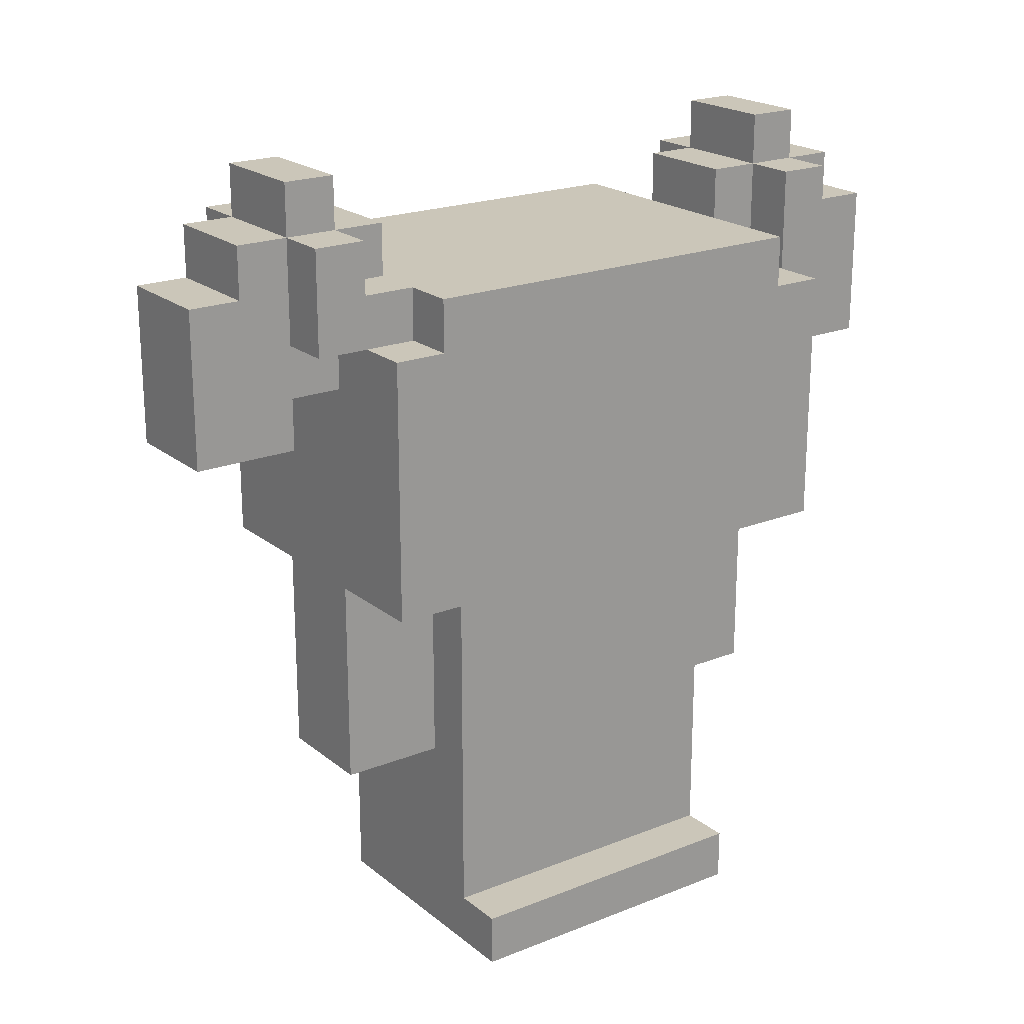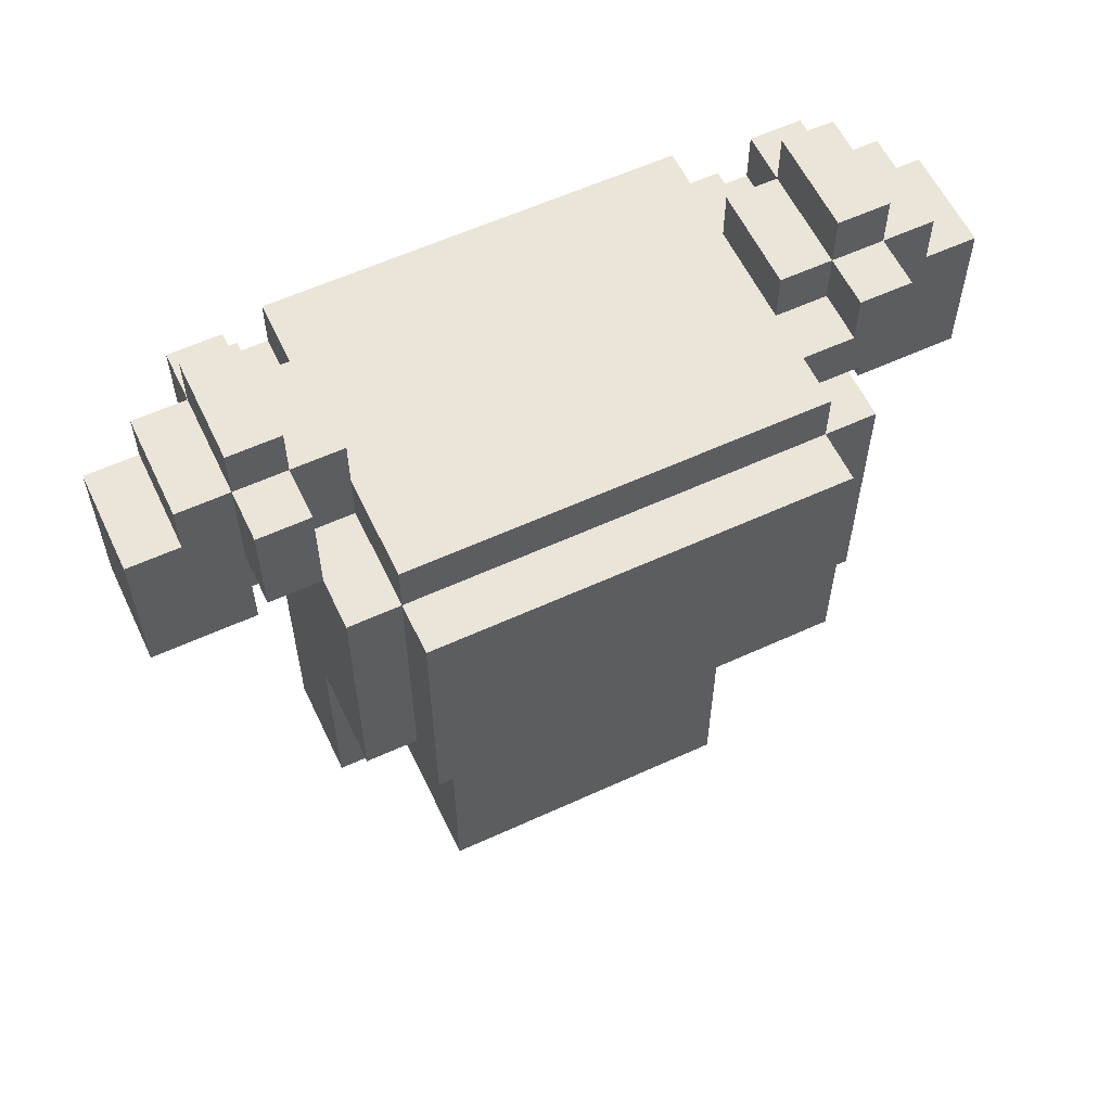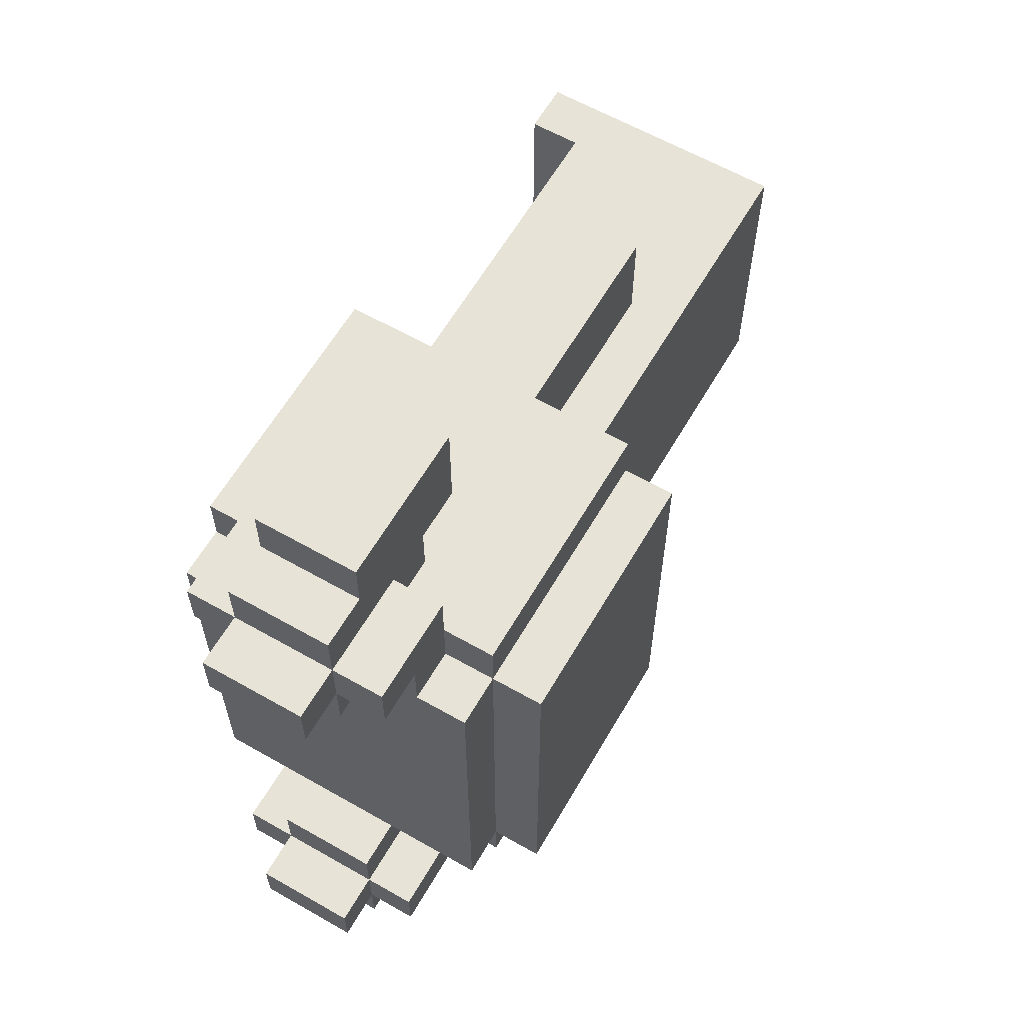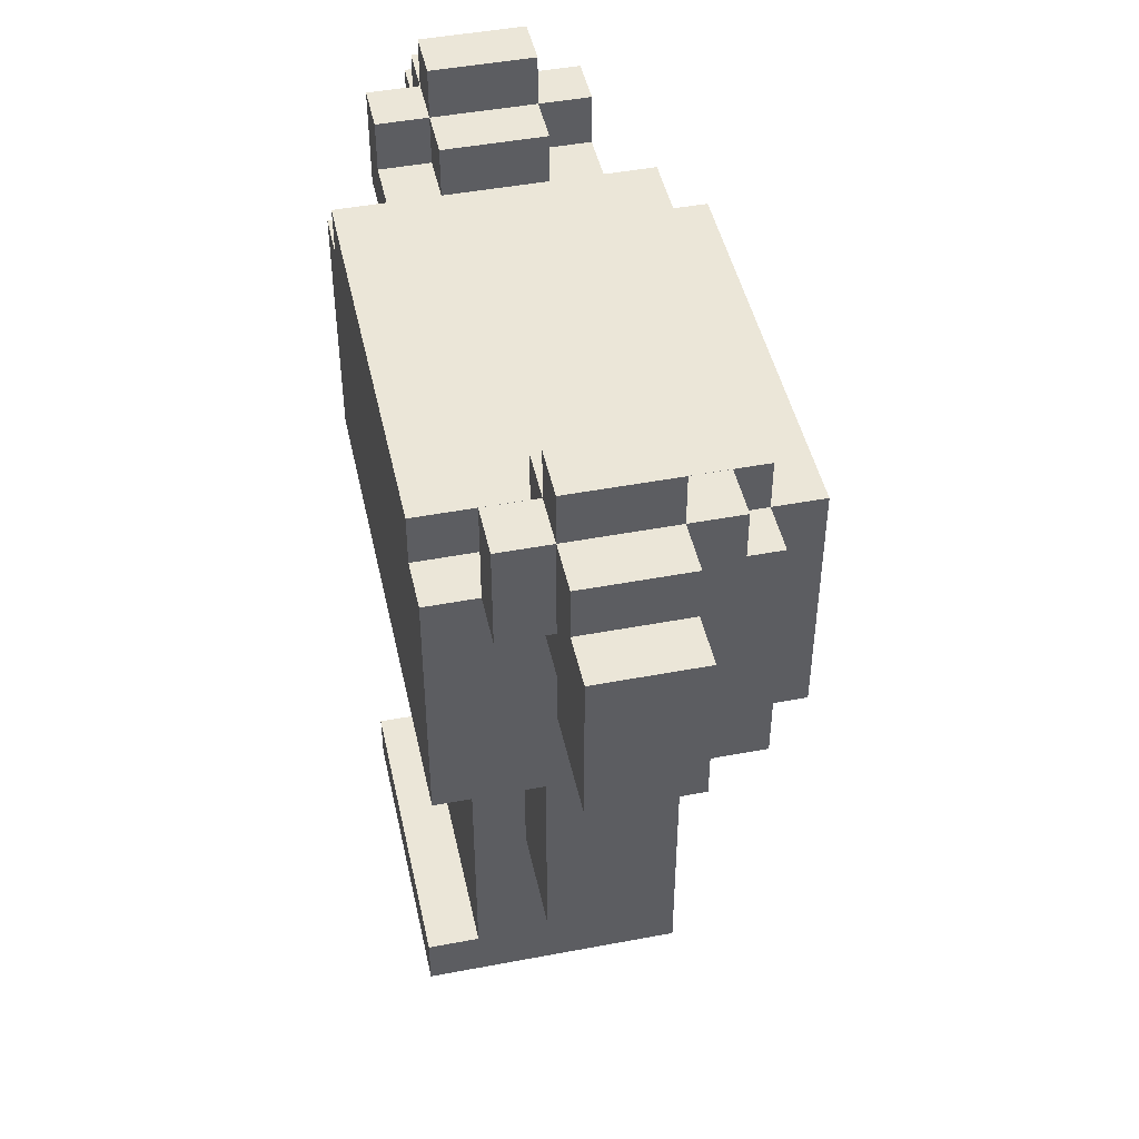
<metadata>
{"format":"obj","ext":"obj","renderer":"f3d","projection":"perspective","resolution":1024,"background":"white","views":[{"elev":20.8,"azim":54.4,"up":"+Y"},{"elev":59.0,"azim":-115.3,"up":"+Y"},{"elev":61.7,"azim":-149.9,"up":"+Z"},{"elev":46.2,"azim":167.8,"up":"+Y"}]}
</metadata>
<code>
v -3 8 4
v -3 8 -4
v -3 13 4
v -3 13 -4
v -2 8 5
v -2 8 4
v -2 8 -4
v -2 8 -5
v -2 13 5
v -2 13 4
v -2 13 -4
v -2 13 -5
v -2 14 4
v -2 14 -4
v -1 0 3
v -1 0 -3
v -1 1 3
v -1 1 -3
v -1 2 3
v -1 2 2
v -1 2 -0
v -1 2 -1
v -1 2 -2
v -1 2 -3
v -1 3 3
v -1 3 2
v -1 3 -0
v -1 3 -1
v -1 3 -2
v -1 3 -3
v -1 5 -0
v -1 5 -1
v -1 6 2
v -1 6 1
v -1 6 -0
v -1 6 -1
v -1 6 -2
v -1 6 -3
v -1 7 2
v -1 7 1
v -1 7 -2
v -1 7 -3
v -1 8 3
v -1 8 -3
v -1 13 6
v -1 13 5
v -1 13 4
v -1 13 -5
v -1 13 -6
v -1 14 5
v -1 14 4
v -1 15 6
v -1 15 5
v -1 15 -5
v -1 15 -6
v 0 4 5
v 0 4 3
v 0 4 -3
v 0 4 -5
v 0 5 5
v 0 5 3
v 0 5 -3
v 0 5 -5
v 0 6 5
v 0 6 4
v 0 6 -3
v 0 7 5
v 0 7 4
v 0 7 -3
v 0 8 5
v 0 8 4
v 0 8 3
v 0 8 -3
v 0 8 -4
v 0 8 -5
v 0 11 8
v 0 11 6
v 0 11 -6
v 0 11 -8
v 0 12 6
v 0 12 5
v 0 12 -5
v 0 12 -6
v 0 13 6
v 0 13 5
v 0 13 -4
v 0 13 -5
v 0 13 -6
v 0 14 8
v 0 14 7
v 0 14 5
v 0 14 4
v 0 14 -4
v 0 14 -7
v 0 14 -8
v 0 15 7
v 0 15 6
v 0 15 5
v 0 15 4
v 0 15 -4
v 0 15 -5
v 0 15 -6
v 0 15 -7
v 0 16 6
v 0 16 5
v 0 16 -5
v 0 16 -6
v 2 4 5
v 2 4 3
v 2 4 -3
v 2 4 -5
v 2 5 5
v 2 5 3
v 2 5 -3
v 2 5 -5
v 2 6 -3
v 2 6 -4
v 2 6 -5
v 2 7 5
v 2 7 4
v 2 7 -3
v 2 7 -4
v 2 7 -5
v 2 8 5
v 2 8 4
v 2 8 3
v 2 8 -3
v 2 8 -4
v 2 8 -5
v 2 11 8
v 2 11 6
v 2 11 -6
v 2 11 -8
v 2 12 6
v 2 12 5
v 2 12 -5
v 2 12 -6
v 2 13 6
v 2 13 5
v 2 13 -4
v 2 13 -5
v 2 13 -6
v 2 14 8
v 2 14 7
v 2 14 5
v 2 14 4
v 2 14 -4
v 2 14 -7
v 2 14 -8
v 2 15 7
v 2 15 6
v 2 15 5
v 2 15 4
v 2 15 -4
v 2 15 -5
v 2 15 -6
v 2 15 -7
v 2 16 6
v 2 16 5
v 2 16 -5
v 2 16 -6
v 3 1 3
v 3 1 -0
v 3 1 -1
v 3 1 -2
v 3 1 -3
v 3 2 3
v 3 2 2
v 3 2 -0
v 3 2 -1
v 3 2 -2
v 3 2 -3
v 3 3 3
v 3 3 2
v 3 4 2
v 3 4 1
v 3 4 -1
v 3 4 -2
v 3 5 2
v 3 5 1
v 3 5 -1
v 3 5 -2
v 3 6 2
v 3 6 1
v 3 6 -2
v 3 6 -3
v 3 7 2
v 3 7 1
v 3 7 -2
v 3 7 -3
v 3 8 3
v 3 8 1
v 3 8 -1
v 3 8 -3
v 3 13 6
v 3 13 5
v 3 13 4
v 3 13 -5
v 3 13 -6
v 3 14 5
v 3 14 4
v 3 15 6
v 3 15 5
v 3 15 -5
v 3 15 -6
v 4 0 3
v 4 0 -3
v 4 1 3
v 4 1 -3
v 4 8 5
v 4 8 4
v 4 8 1
v 4 8 -1
v 4 8 -4
v 4 8 -5
v 4 9 3
v 4 9 1
v 4 9 -1
v 4 9 -3
v 4 11 2
v 4 11 1
v 4 11 -2
v 4 11 -3
v 4 12 3
v 4 12 2
v 4 12 1
v 4 12 -1
v 4 12 -2
v 4 12 -3
v 4 13 5
v 4 13 4
v 4 13 -4
v 4 13 -5
v 4 14 4
v 4 14 -4
v 0 11 8
v 0 14 8
v 2 11 8
v 2 14 8
v 0 14 7
v 0 15 7
v 2 14 7
v 2 15 7
v -1 13 6
v -1 15 6
v 0 13 6
v 0 15 6
v 0 16 6
v 2 13 6
v 2 15 6
v 2 16 6
v 3 13 6
v 3 15 6
v -2 8 5
v -2 13 5
v -1 13 5
v 0 4 5
v 0 5 5
v 0 6 5
v 0 7 5
v 0 8 5
v 0 12 5
v 0 13 5
v 1 6 5
v 1 7 5
v 1 8 5
v 2 4 5
v 2 5 5
v 2 7 5
v 2 8 5
v 2 12 5
v 2 13 5
v 3 13 5
v 4 8 5
v 4 13 5
v -3 8 4
v -3 13 4
v -2 8 4
v -2 13 4
v -2 14 4
v -1 13 4
v -1 14 4
v 3 13 4
v 3 14 4
v 4 13 4
v 4 14 4
v -1 0 3
v -1 1 3
v -1 2 3
v -1 3 3
v -1 8 3
v 0 2 3
v 0 3 3
v 0 4 3
v 0 5 3
v 0 8 3
v 2 2 3
v 2 3 3
v 2 4 3
v 2 5 3
v 2 8 3
v 3 1 3
v 3 2 3
v 3 3 3
v 3 8 3
v 4 0 3
v 4 1 3
v 0 14 -4
v 0 15 -4
v 2 14 -4
v 2 15 -4
v -1 13 -5
v -1 15 -5
v 0 13 -5
v 0 15 -5
v 0 16 -5
v 2 13 -5
v 2 15 -5
v 2 16 -5
v 3 13 -5
v 3 15 -5
v 0 11 -6
v 0 12 -6
v 2 11 -6
v 2 12 -6
v 0 11 6
v 0 12 6
v 2 11 6
v 2 12 6
v -1 14 5
v -1 15 5
v 0 14 5
v 0 15 5
v 0 16 5
v 2 14 5
v 2 15 5
v 2 16 5
v 3 14 5
v 3 15 5
v 0 14 4
v 0 15 4
v 2 14 4
v 2 15 4
v -1 0 -3
v -1 1 -3
v -1 2 -3
v -1 3 -3
v -1 6 -3
v -1 7 -3
v -1 8 -3
v 0 4 -3
v 0 5 -3
v 0 6 -3
v 0 7 -3
v 0 8 -3
v 1 2 -3
v 1 3 -3
v 2 1 -3
v 2 2 -3
v 2 4 -3
v 2 5 -3
v 2 6 -3
v 2 7 -3
v 2 8 -3
v 3 1 -3
v 3 2 -3
v 3 6 -3
v 3 7 -3
v 3 8 -3
v 4 0 -3
v 4 1 -3
v -3 8 -4
v -3 13 -4
v -2 8 -4
v -2 13 -4
v -2 14 -4
v 0 13 -4
v 0 14 -4
v 2 13 -4
v 2 14 -4
v 4 13 -4
v 4 14 -4
v -2 8 -5
v -2 13 -5
v -1 13 -5
v 0 4 -5
v 0 5 -5
v 0 8 -5
v 0 12 -5
v 0 13 -5
v 1 6 -5
v 1 7 -5
v 2 4 -5
v 2 5 -5
v 2 6 -5
v 2 7 -5
v 2 8 -5
v 2 12 -5
v 2 13 -5
v 3 13 -5
v 4 8 -5
v 4 13 -5
v -1 13 -6
v -1 15 -6
v 0 13 -6
v 0 15 -6
v 0 16 -6
v 2 13 -6
v 2 15 -6
v 2 16 -6
v 3 13 -6
v 3 15 -6
v 0 14 -7
v 0 15 -7
v 2 14 -7
v 2 15 -7
v 0 11 -8
v 0 14 -8
v 2 11 -8
v 2 14 -8
v -1 0 3
v 4 0 3
v -1 0 -3
v 4 0 -3
v 0 4 5
v 2 4 5
v 0 4 3
v 2 4 3
v 0 4 -3
v 2 4 -3
v 0 4 -5
v 2 4 -5
v -2 8 5
v 0 8 5
v 2 8 5
v 4 8 5
v -3 8 4
v -2 8 4
v 0 8 4
v 2 8 4
v 4 8 4
v -1 8 3
v 0 8 3
v 2 8 3
v 3 8 3
v 3 8 1
v 4 8 1
v 3 8 -1
v 4 8 -1
v -1 8 -3
v 0 8 -3
v 2 8 -3
v 3 8 -3
v -3 8 -4
v -2 8 -4
v 0 8 -4
v 2 8 -4
v 4 8 -4
v -2 8 -5
v 0 8 -5
v 2 8 -5
v 4 8 -5
v 0 11 8
v 2 11 8
v 0 11 6
v 2 11 6
v 0 11 -6
v 2 11 -6
v 0 11 -8
v 2 11 -8
v 0 12 6
v 2 12 6
v 0 12 5
v 2 12 5
v 0 12 -5
v 2 12 -5
v 0 12 -6
v 2 12 -6
v -1 13 6
v 0 13 6
v 2 13 6
v 3 13 6
v -1 13 5
v 0 13 5
v 2 13 5
v 3 13 5
v -1 13 -5
v 0 13 -5
v 2 13 -5
v 3 13 -5
v -1 13 -6
v 0 13 -6
v 2 13 -6
v 3 13 -6
v 3 1 3
v 4 1 3
v 3 1 -0
v 3 1 -1
v 3 1 -2
v 3 1 -3
v 4 1 -3
v -2 13 5
v -1 13 5
v 3 13 5
v 4 13 5
v -3 13 4
v -2 13 4
v -1 13 4
v 3 13 4
v 4 13 4
v -3 13 -4
v -2 13 -4
v 0 13 -4
v 2 13 -4
v 4 13 -4
v -2 13 -5
v -1 13 -5
v 0 13 -5
v 2 13 -5
v 3 13 -5
v 4 13 -5
v 0 14 8
v 2 14 8
v 0 14 7
v 2 14 7
v -1 14 5
v 0 14 5
v 2 14 5
v 3 14 5
v -2 14 4
v -1 14 4
v 0 14 4
v 2 14 4
v 3 14 4
v 4 14 4
v -2 14 -4
v 0 14 -4
v 2 14 -4
v 4 14 -4
v 0 14 -7
v 2 14 -7
v 0 14 -8
v 2 14 -8
v 0 15 7
v 2 15 7
v -1 15 6
v 0 15 6
v 2 15 6
v 3 15 6
v -1 15 5
v 0 15 5
v 2 15 5
v 3 15 5
v 0 15 4
v 2 15 4
v 0 15 -4
v 2 15 -4
v -1 15 -5
v 0 15 -5
v 2 15 -5
v 3 15 -5
v -1 15 -6
v 0 15 -6
v 2 15 -6
v 3 15 -6
v 0 15 -7
v 2 15 -7
v 0 16 6
v 2 16 6
v 0 16 5
v 2 16 5
v 0 16 -5
v 2 16 -5
v 0 16 -6
v 2 16 -6
f 3 2 1
f 4 2 3
f 9 6 5
f 10 6 9
f 11 8 7
f 12 8 11
f 13 11 10
f 14 11 13
f 17 16 15
f 18 16 17
f 19 18 17
f 20 18 19
f 21 18 20
f 22 18 21
f 23 18 22
f 24 18 23
f 25 20 19
f 26 21 20
f 26 20 25
f 27 22 21
f 27 21 26
f 28 23 22
f 28 22 27
f 29 24 23
f 29 23 28
f 30 24 29
f 31 26 25
f 31 27 26
f 31 30 29
f 31 29 28
f 31 28 27
f 32 30 31
f 33 31 25
f 34 31 33
f 35 32 31
f 35 31 34
f 36 30 32
f 36 32 35
f 37 30 36
f 38 30 37
f 39 34 33
f 39 33 25
f 40 35 34
f 40 34 39
f 40 36 35
f 40 37 36
f 41 38 37
f 41 37 40
f 42 38 41
f 43 39 25
f 43 40 39
f 43 42 41
f 43 41 40
f 44 42 43
f 50 47 46
f 50 46 45
f 51 47 50
f 52 50 45
f 53 50 52
f 54 49 48
f 55 49 54
f 60 57 56
f 61 57 60
f 62 59 58
f 63 59 62
f 64 61 60
f 65 61 64
f 66 63 62
f 67 65 64
f 68 61 65
f 68 65 67
f 69 63 66
f 70 68 67
f 71 61 68
f 71 68 70
f 72 61 71
f 73 63 69
f 74 63 73
f 75 63 74
f 80 77 76
f 83 79 78
f 84 81 80
f 84 80 76
f 85 81 84
f 87 83 82
f 88 79 83
f 88 83 87
f 89 84 76
f 90 84 89
f 93 87 86
f 94 79 88
f 95 79 94
f 96 84 90
f 97 84 96
f 98 92 91
f 99 92 98
f 100 87 93
f 101 87 100
f 102 94 88
f 103 94 102
f 104 98 97
f 105 98 104
f 106 102 101
f 107 102 106
f 108 109 112
f 112 109 113
f 110 111 114
f 114 111 115
f 114 115 116
f 116 115 117
f 117 115 118
f 112 113 119
f 119 113 120
f 116 117 121
f 117 118 122
f 121 117 122
f 122 118 123
f 119 120 124
f 120 113 125
f 124 120 125
f 125 113 126
f 121 122 127
f 122 123 127
f 127 123 128
f 128 123 129
f 130 131 134
f 132 133 137
f 134 135 138
f 130 134 138
f 138 135 139
f 136 137 141
f 137 133 142
f 141 137 142
f 130 138 143
f 143 138 144
f 140 141 147
f 142 133 148
f 148 133 149
f 144 138 150
f 150 138 151
f 145 146 152
f 152 146 153
f 147 141 154
f 154 141 155
f 142 148 156
f 156 148 157
f 151 152 158
f 158 152 159
f 155 156 160
f 160 156 161
f 162 163 167
f 167 163 168
f 163 164 169
f 168 163 169
f 164 165 170
f 169 164 170
f 165 166 171
f 170 165 171
f 171 166 172
f 167 168 173
f 169 170 174
f 173 168 174
f 168 169 174
f 171 172 174
f 170 171 174
f 173 174 175
f 174 172 175
f 175 172 176
f 176 172 177
f 177 172 178
f 173 175 179
f 175 176 179
f 176 177 180
f 179 176 180
f 177 178 181
f 180 177 181
f 178 172 182
f 181 178 182
f 180 181 183
f 179 180 183
f 181 182 183
f 173 179 183
f 183 182 184
f 182 172 185
f 184 182 185
f 185 172 186
f 183 184 187
f 173 183 187
f 184 185 188
f 187 184 188
f 185 186 189
f 188 185 189
f 189 186 190
f 187 188 191
f 173 187 191
f 189 190 191
f 188 189 191
f 191 190 192
f 192 190 193
f 193 190 194
f 196 197 200
f 195 196 200
f 200 197 201
f 195 200 202
f 202 200 203
f 198 199 204
f 204 199 205
f 206 207 208
f 208 207 209
f 211 212 216
f 212 213 217
f 216 212 217
f 213 214 218
f 217 213 218
f 218 214 219
f 216 217 220
f 217 218 221
f 220 217 221
f 218 219 222
f 219 214 223
f 222 219 223
f 211 216 224
f 216 220 224
f 220 221 225
f 224 220 225
f 221 218 226
f 225 221 226
f 218 222 227
f 226 218 227
f 222 223 228
f 227 222 228
f 223 214 229
f 228 223 229
f 210 211 230
f 227 228 231
f 230 211 231
f 225 226 231
f 228 229 231
f 211 224 231
f 224 225 231
f 226 227 231
f 229 214 232
f 231 229 232
f 214 215 232
f 232 215 233
f 231 232 234
f 234 232 235
f 238 237 236
f 239 237 238
f 242 241 240
f 243 241 242
f 246 245 244
f 247 245 246
f 250 248 247
f 251 248 250
f 252 250 249
f 253 250 252
f 256 255 254
f 261 256 254
f 262 256 261
f 263 256 262
f 264 260 259
f 264 259 258
f 265 261 260
f 265 260 264
f 266 262 261
f 266 261 265
f 267 258 257
f 268 265 264
f 268 258 267
f 268 264 258
f 269 266 265
f 269 265 268
f 270 262 266
f 270 266 269
f 271 262 270
f 273 272 271
f 273 271 270
f 274 273 270
f 275 273 274
f 278 277 276
f 279 277 278
f 281 280 279
f 282 280 281
f 285 284 283
f 286 284 285
f 292 289 288
f 292 290 289
f 293 291 290
f 293 290 292
f 294 291 293
f 295 291 294
f 296 291 295
f 297 292 288
f 297 293 292
f 297 294 293
f 298 294 297
f 299 294 298
f 302 288 287
f 302 297 288
f 303 298 297
f 303 297 302
f 304 301 300
f 304 298 303
f 304 300 299
f 304 299 298
f 305 301 304
f 306 302 287
f 307 302 306
f 310 309 308
f 311 309 310
f 314 313 312
f 315 313 314
f 318 316 315
f 319 316 318
f 320 318 317
f 321 318 320
f 324 323 322
f 325 323 324
f 326 327 328
f 328 327 329
f 330 331 332
f 332 331 333
f 333 334 336
f 336 334 337
f 335 336 338
f 338 336 339
f 340 341 342
f 342 341 343
f 347 348 351
f 351 348 352
f 348 349 353
f 352 348 353
f 349 350 354
f 353 349 354
f 354 350 355
f 345 346 356
f 346 347 356
f 347 351 357
f 356 347 357
f 344 345 358
f 345 356 358
f 356 357 358
f 358 357 359
f 357 351 360
f 359 357 360
f 358 359 365
f 344 358 365
f 359 360 366
f 365 359 366
f 360 361 366
f 361 362 366
f 362 363 367
f 366 362 367
f 363 364 368
f 367 363 368
f 368 364 369
f 344 365 370
f 370 365 371
f 372 373 374
f 374 373 375
f 375 376 377
f 377 376 378
f 379 380 381
f 381 380 382
f 383 384 385
f 383 385 388
f 388 385 389
f 389 385 390
f 387 388 391
f 391 388 392
f 386 387 393
f 387 391 394
f 393 387 394
f 391 392 395
f 394 391 395
f 392 388 396
f 395 392 396
f 388 389 397
f 396 388 397
f 397 389 398
f 398 399 400
f 397 398 400
f 397 400 401
f 401 400 402
f 403 404 405
f 405 404 406
f 406 407 409
f 409 407 410
f 408 409 411
f 411 409 412
f 413 414 415
f 415 414 416
f 417 418 419
f 419 418 420
f 423 422 421
f 424 422 423
f 427 426 425
f 428 426 427
f 431 430 429
f 432 430 431
f 438 434 433
f 439 434 438
f 440 436 435
f 441 436 440
f 442 439 438
f 443 439 442
f 444 441 440
f 445 441 444
f 446 441 445
f 447 441 446
f 448 447 446
f 449 447 448
f 450 442 438
f 453 449 448
f 454 438 437
f 455 451 450
f 455 438 454
f 455 450 438
f 456 451 455
f 457 453 452
f 458 449 453
f 458 453 457
f 459 456 455
f 460 456 459
f 461 458 457
f 462 458 461
f 465 464 463
f 466 464 465
f 469 468 467
f 470 468 469
f 473 472 471
f 474 472 473
f 477 476 475
f 478 476 477
f 483 480 479
f 484 480 483
f 485 482 481
f 486 482 485
f 491 488 487
f 492 488 491
f 493 490 489
f 494 490 493
f 495 496 497
f 497 496 498
f 498 496 499
f 499 496 500
f 500 496 501
f 502 503 507
f 507 503 508
f 504 505 509
f 509 505 510
f 506 507 511
f 511 507 512
f 512 513 516
f 516 513 517
f 517 513 518
f 514 515 519
f 519 515 520
f 520 515 521
f 522 523 524
f 524 523 525
f 526 527 531
f 531 527 532
f 528 529 533
f 533 529 534
f 531 532 536
f 534 535 536
f 533 534 536
f 532 533 536
f 530 531 536
f 536 535 537
f 537 535 538
f 538 535 539
f 540 541 542
f 542 541 543
f 544 545 547
f 547 545 548
f 546 547 550
f 550 547 551
f 548 549 552
f 552 549 553
f 551 552 554
f 554 552 555
f 556 557 559
f 559 557 560
f 558 559 562
f 562 559 563
f 560 561 564
f 564 561 565
f 563 564 566
f 566 564 567
f 568 569 570
f 570 569 571
f 572 573 574
f 574 573 575

</code>
